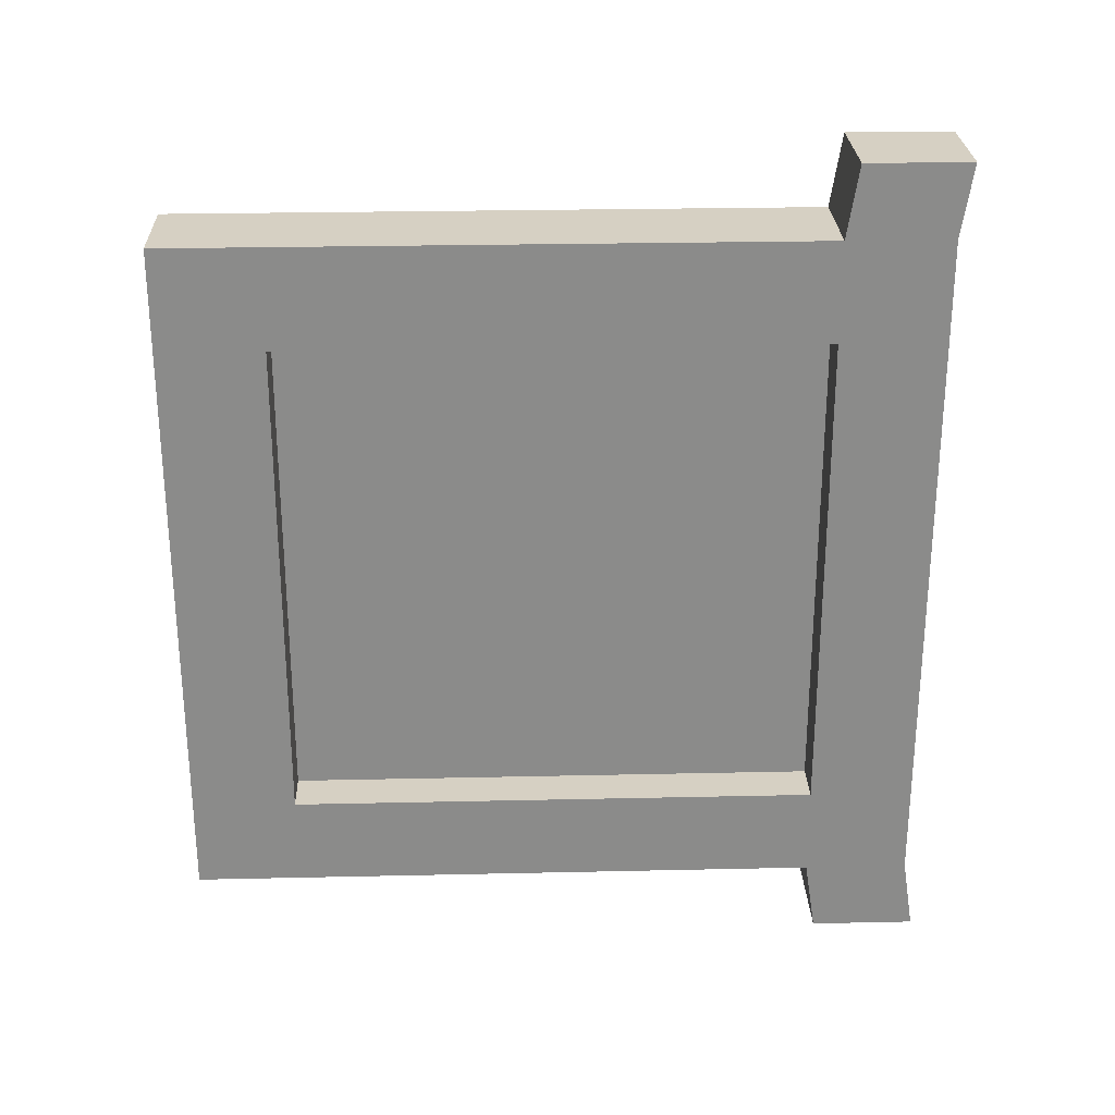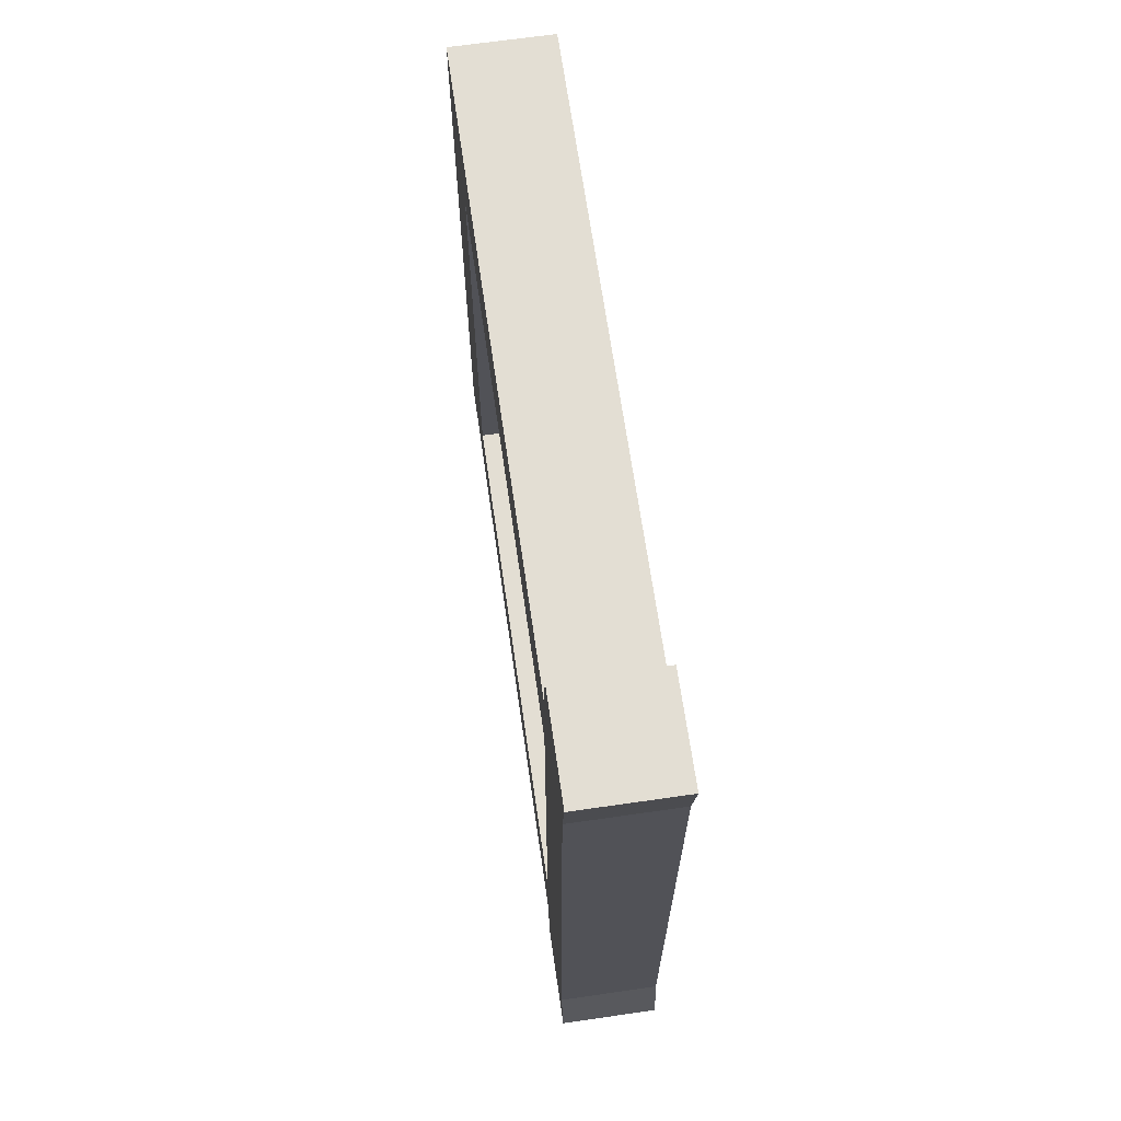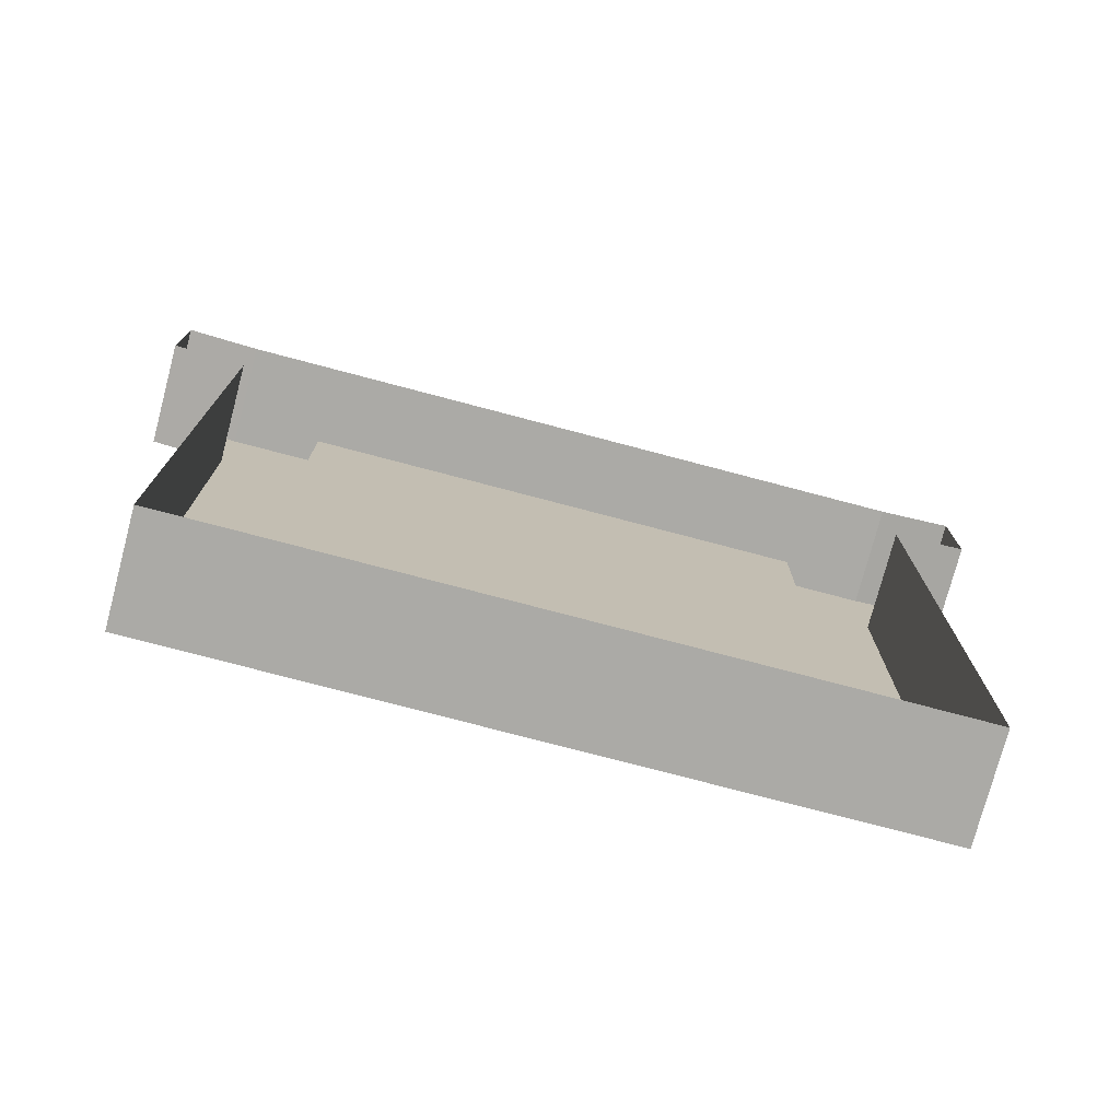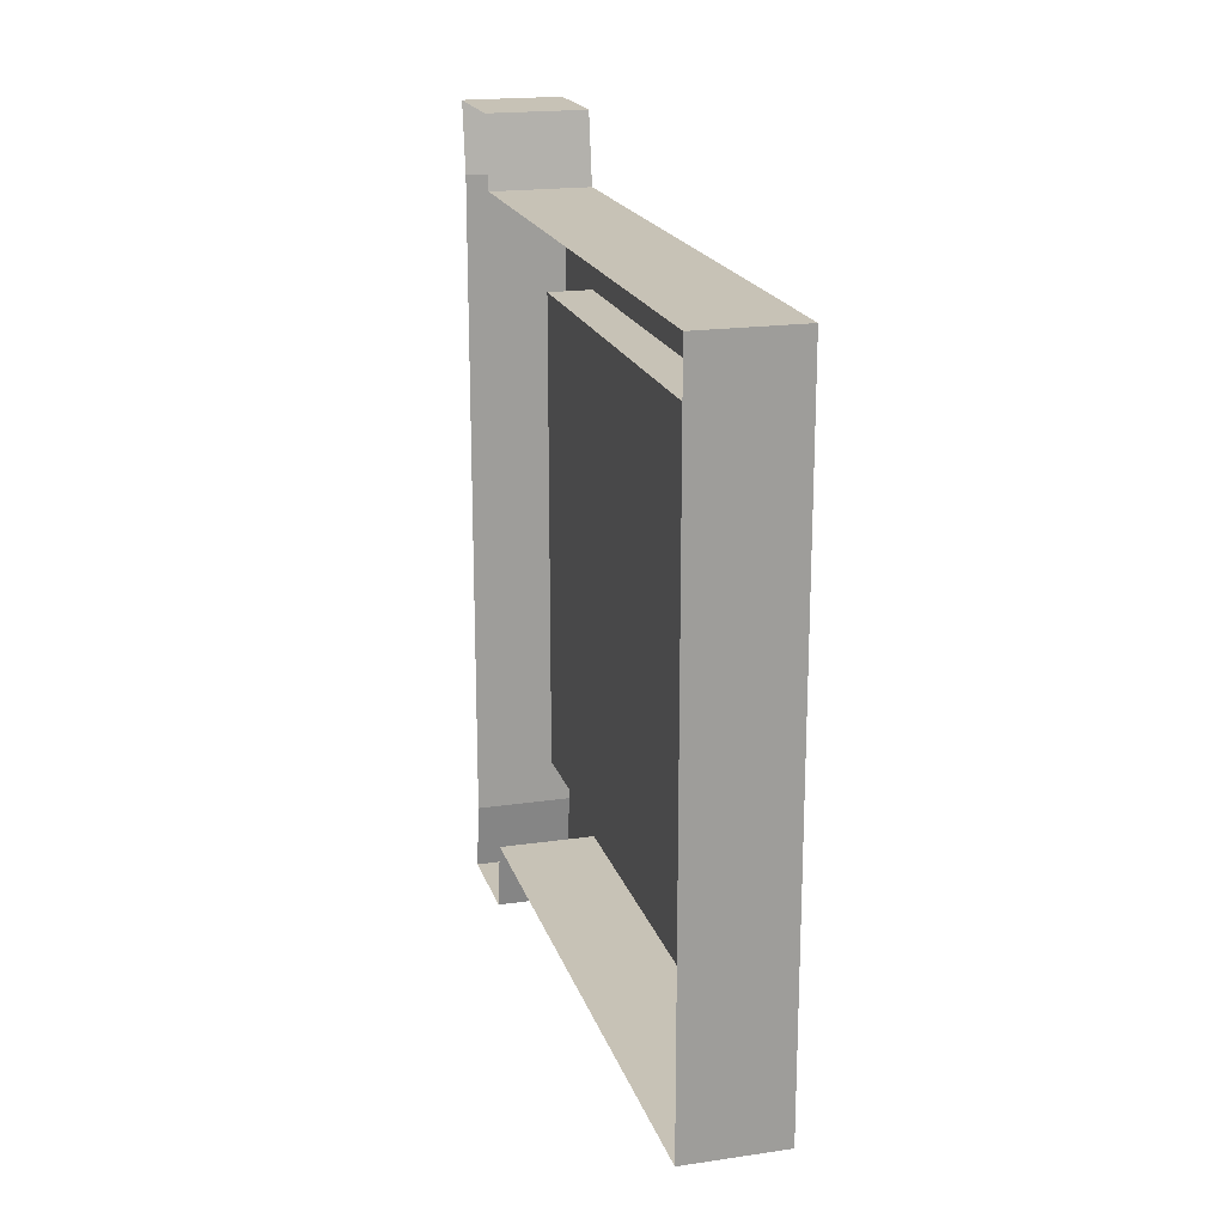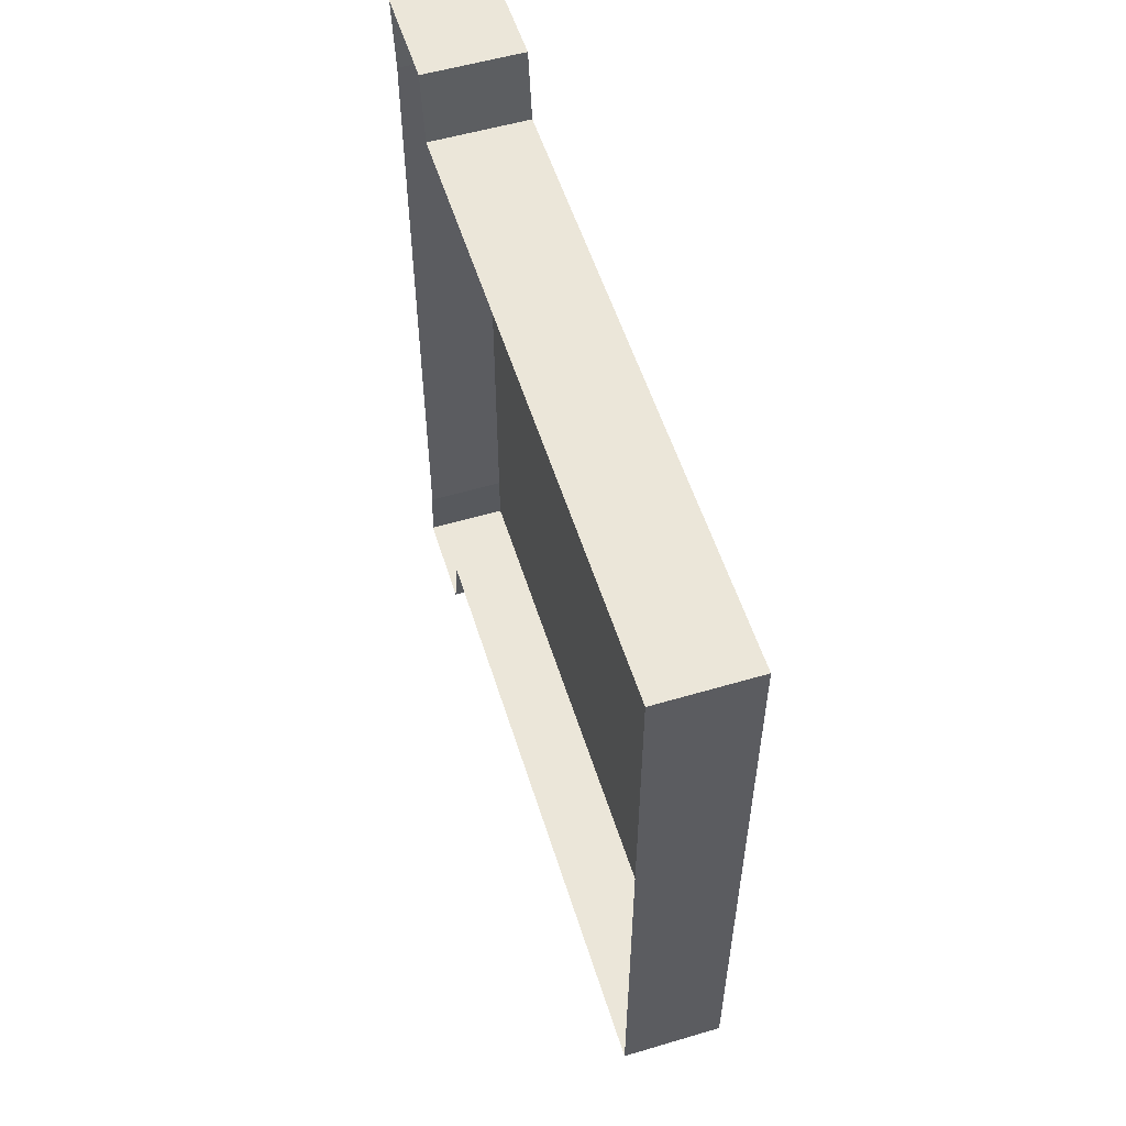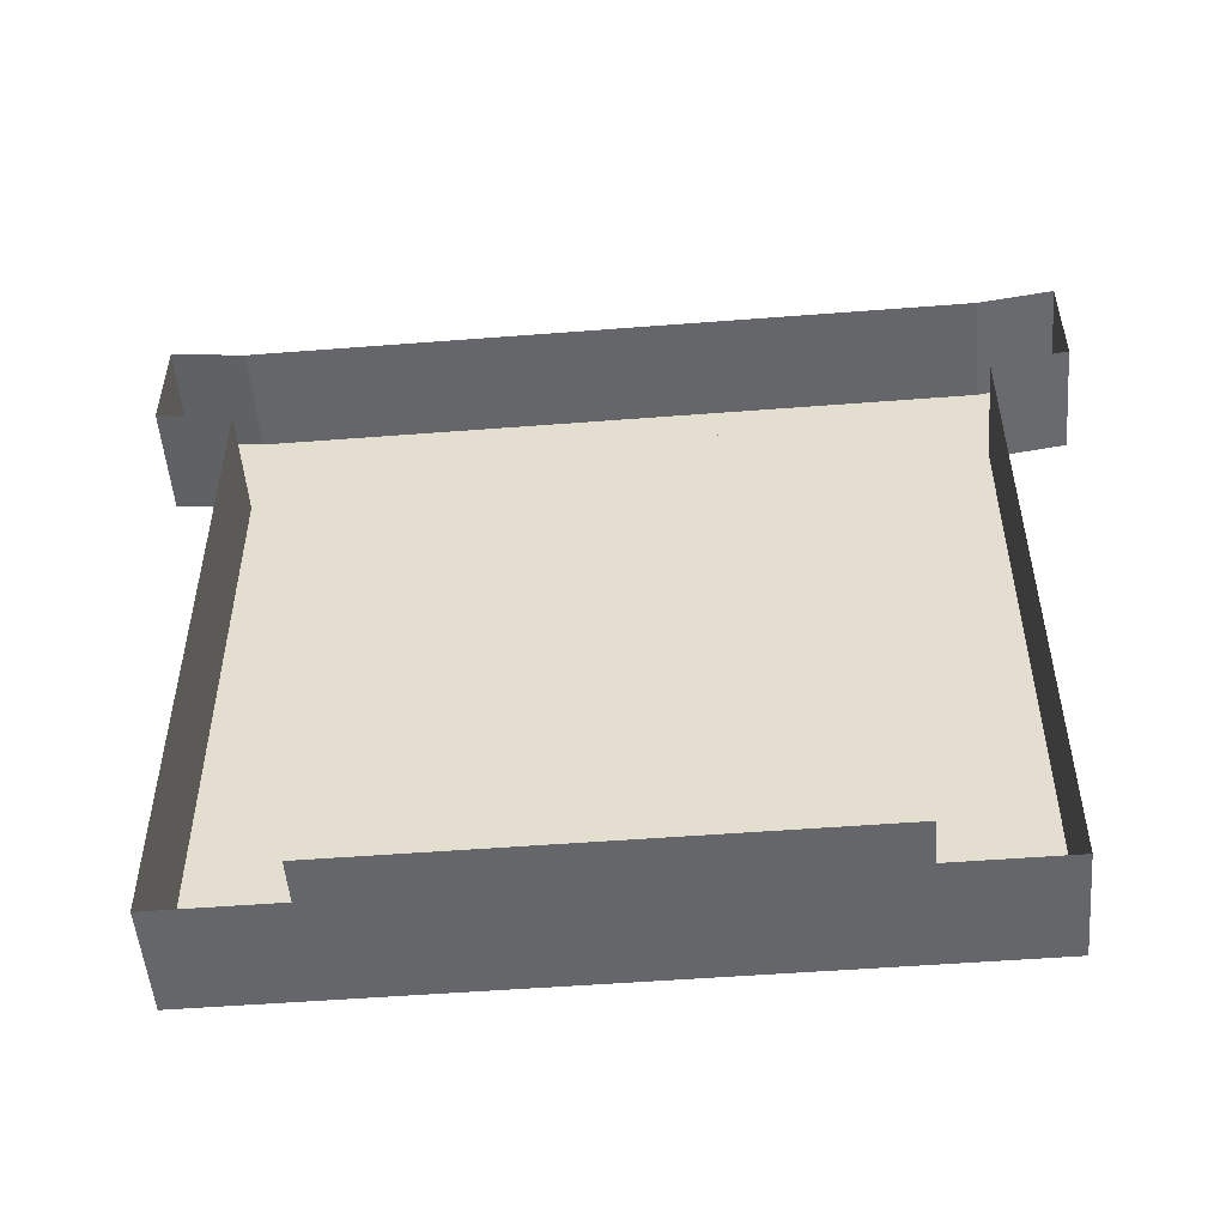
<metadata>
{"format":"obj","ext":"obj","renderer":"f3d","projection":"perspective","resolution":1024,"background":"white","views":[{"elev":26.5,"azim":88.0,"up":"+Z"},{"elev":67.3,"azim":171.8,"up":"+Z"},{"elev":-75.9,"azim":-104.8,"up":"+Y"},{"elev":19.2,"azim":-15.4,"up":"+Z"},{"elev":55.1,"azim":-17.3,"up":"+Z"},{"elev":-51.8,"azim":-85.2,"up":"+Y"}]}
</metadata>
<code>
o Door_01.006_Cube.034
v 0.04238 0.607 0.3894
v 0.04238 0.7041 0.3894
v -0.05296 0.7041 0.3894
v -0.05296 0.607 0.3894
v 0.04238 0.1012 -0.234
v 0.04238 0.5965 -0.234
v -4.9e-05 0.5965 -0.234
v -4.9e-05 0.1012 -0.234
v 0.04238 0.5965 0.2284
v 0.04238 0.1012 0.2284
v -4.9e-05 0.1012 0.2284
v -4.9e-05 0.5965 0.2284
v -0.05296 0.607 -0.3856
v -0.05296 0.7041 -0.3856
v 0.04238 0.7041 -0.3856
v 0.04238 0.607 -0.3856
v 0.04238 0.1012 -0.3182
v 0.04238 0.5965 -0.3182
v 0.04238 0.6936 -0.3182
v -0.05296 0.6936 -0.3182
v -0.05296 0.6936 -0.234
v 0.04238 0.6936 -0.234
v 0.04238 0.6936 0.2284
v -0.05296 0.6936 0.2284
v -0.05296 0.1012 -0.3182
v -0.05296 0.5965 -0.3182
v 0.04238 0.5965 0.3219
v 0.04238 0.1012 0.3219
v -0.05296 0.5965 0.3219
v -0.05296 0.1012 0.3219
v -0.05296 0.6936 0.3219
v 0.04238 0.6936 0.3219
v 0.04238 0.004123 -0.3182
v -0.05296 0.004123 -0.3182
v -0.05296 0.004123 0.3219
v 0.04238 0.004123 0.3219
v -0.05296 0.004123 0.2284
v 0.04238 0.004123 0.2284
v 0.04238 0.004123 -0.234
v -0.05296 0.004123 -0.234
f 1 2 3 4
f 5 6 7 8
f 9 10 11 12
f 13 14 15 16
f 8 7 12 11
f 17 18 6 5
f 19 20 21 22
f 18 19 22 6
f 6 22 23 9
f 22 21 24 23
f 6 9 12 7
f 25 26 18 17
f 10 9 27 28
f 28 27 29 30
f 23 24 31 32
f 27 32 2 1
f 9 23 32 27
f 32 31 3 2
f 18 26 13 16
f 29 27 1 4
f 20 19 15 14
f 19 18 16 15
f 17 33 34 25
f 30 35 36 28
f 36 35 37 38
f 28 36 38 10
f 10 38 39 5
f 38 37 40 39
f 10 5 8 11
f 39 40 34 33
f 5 39 33 17

</code>
